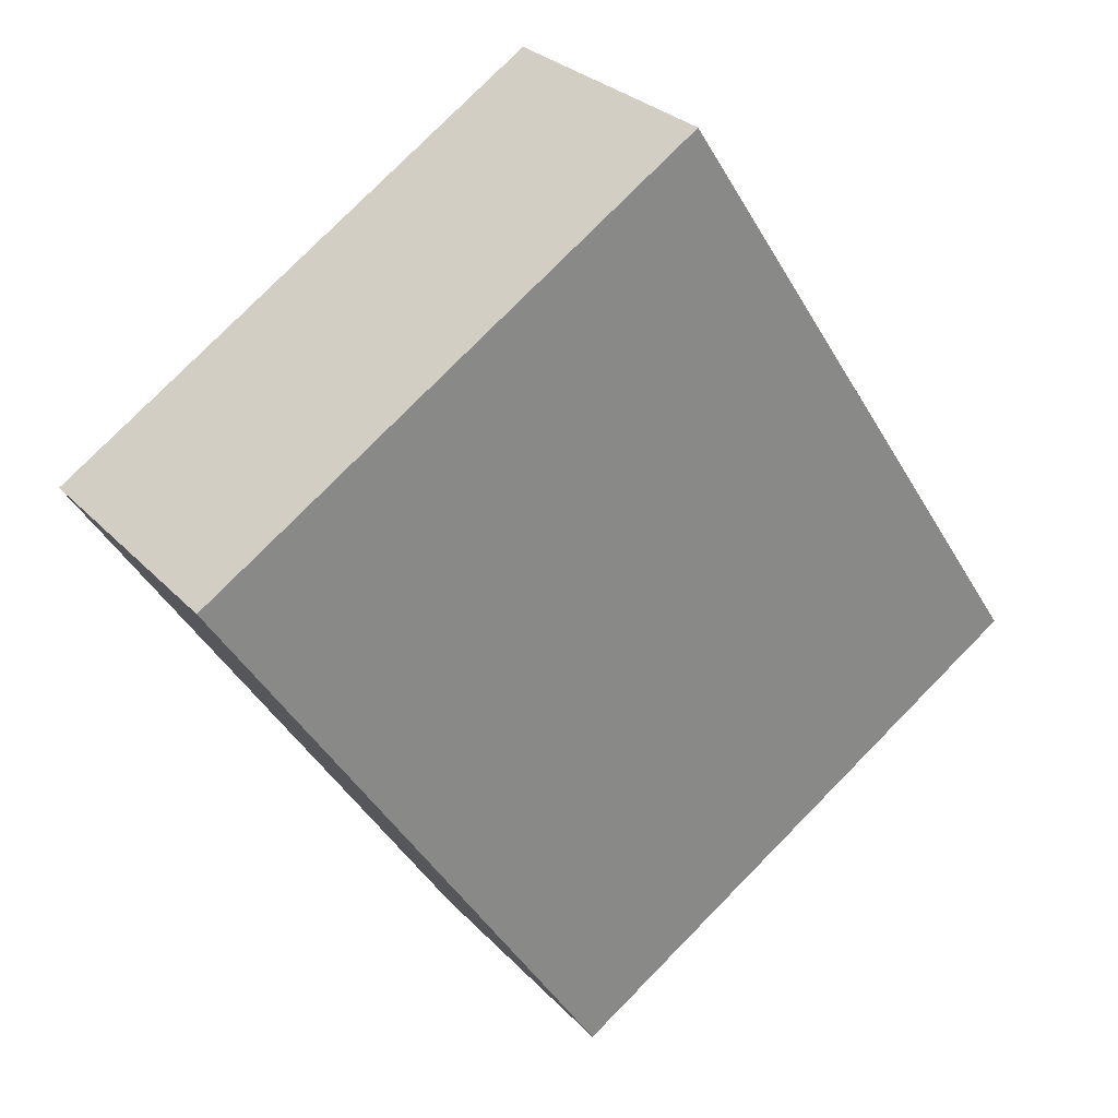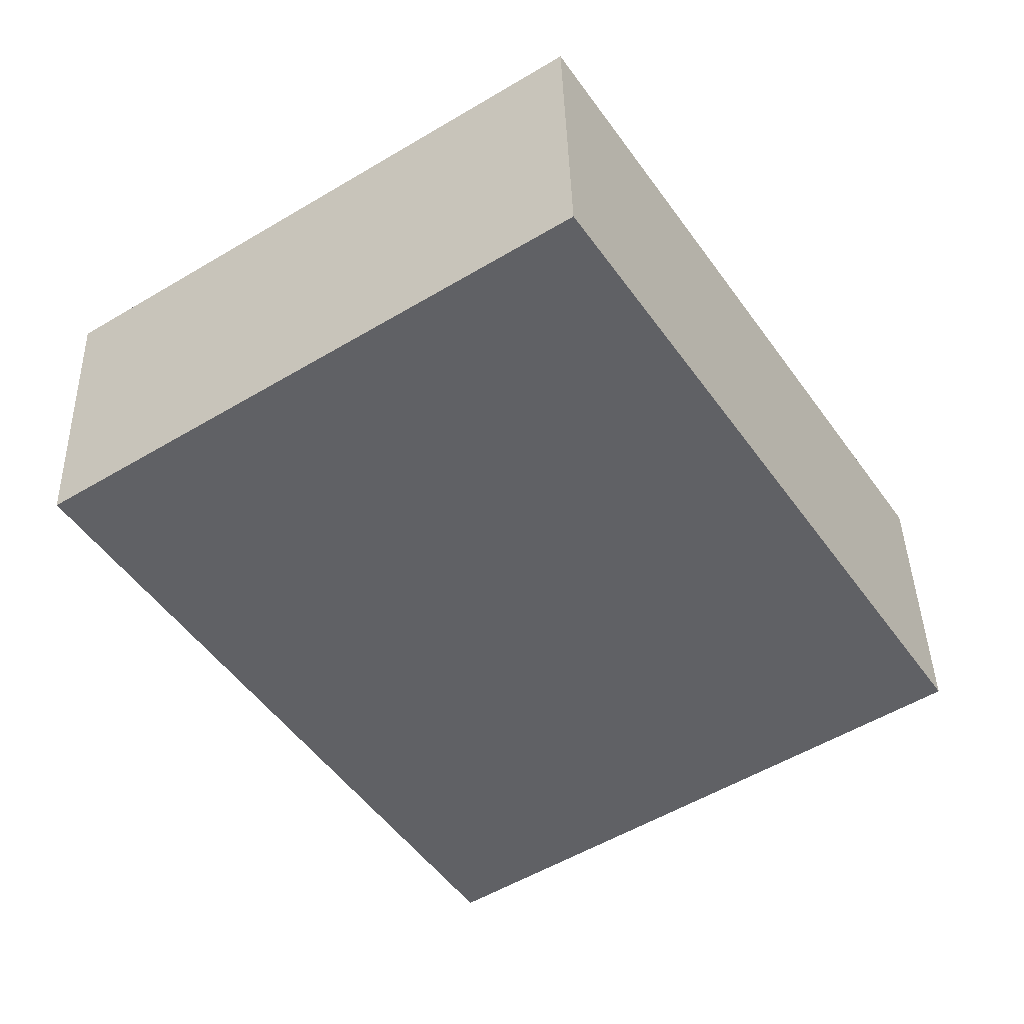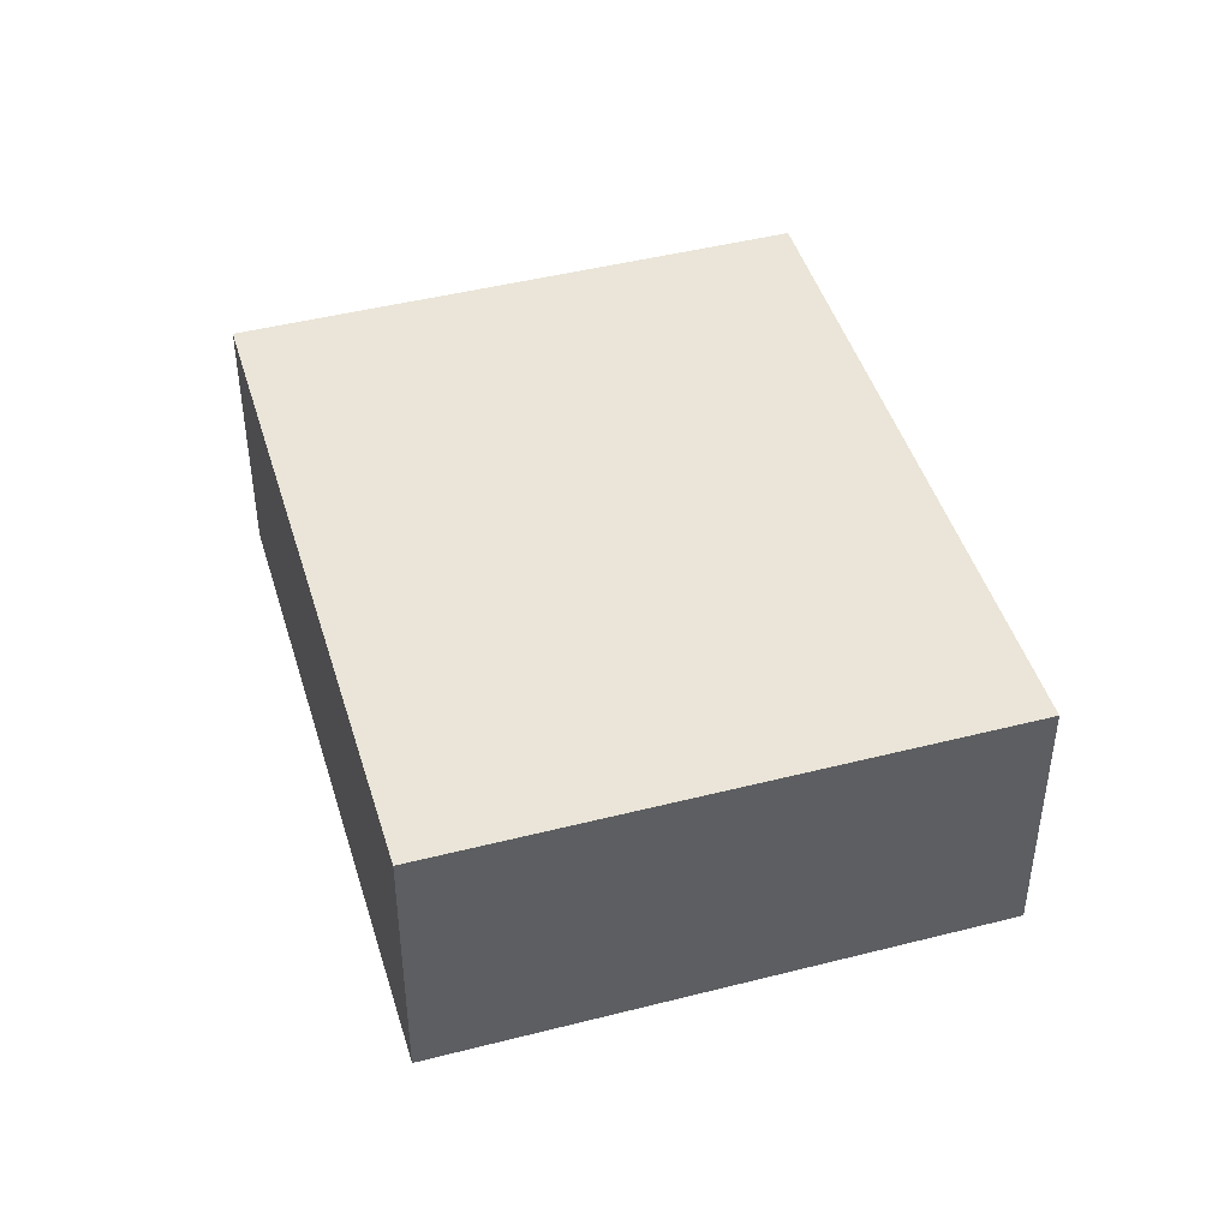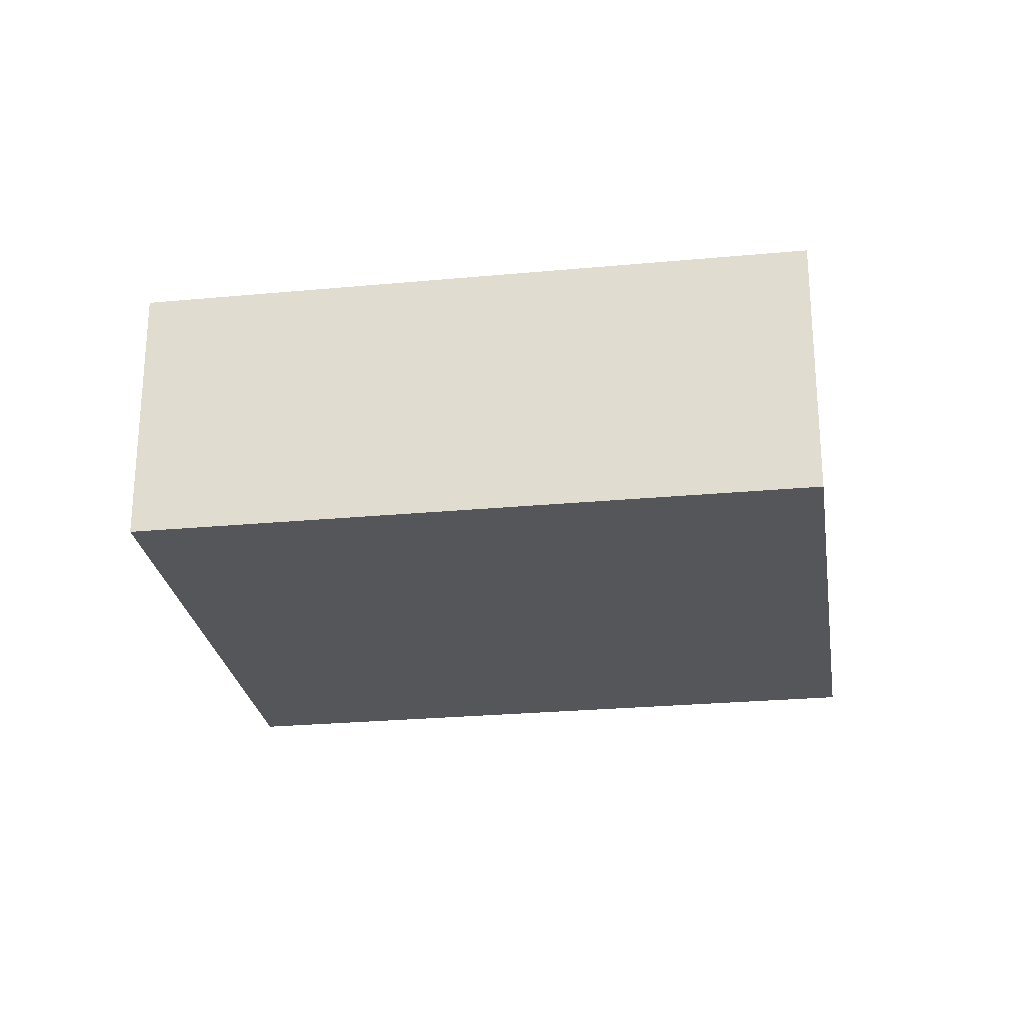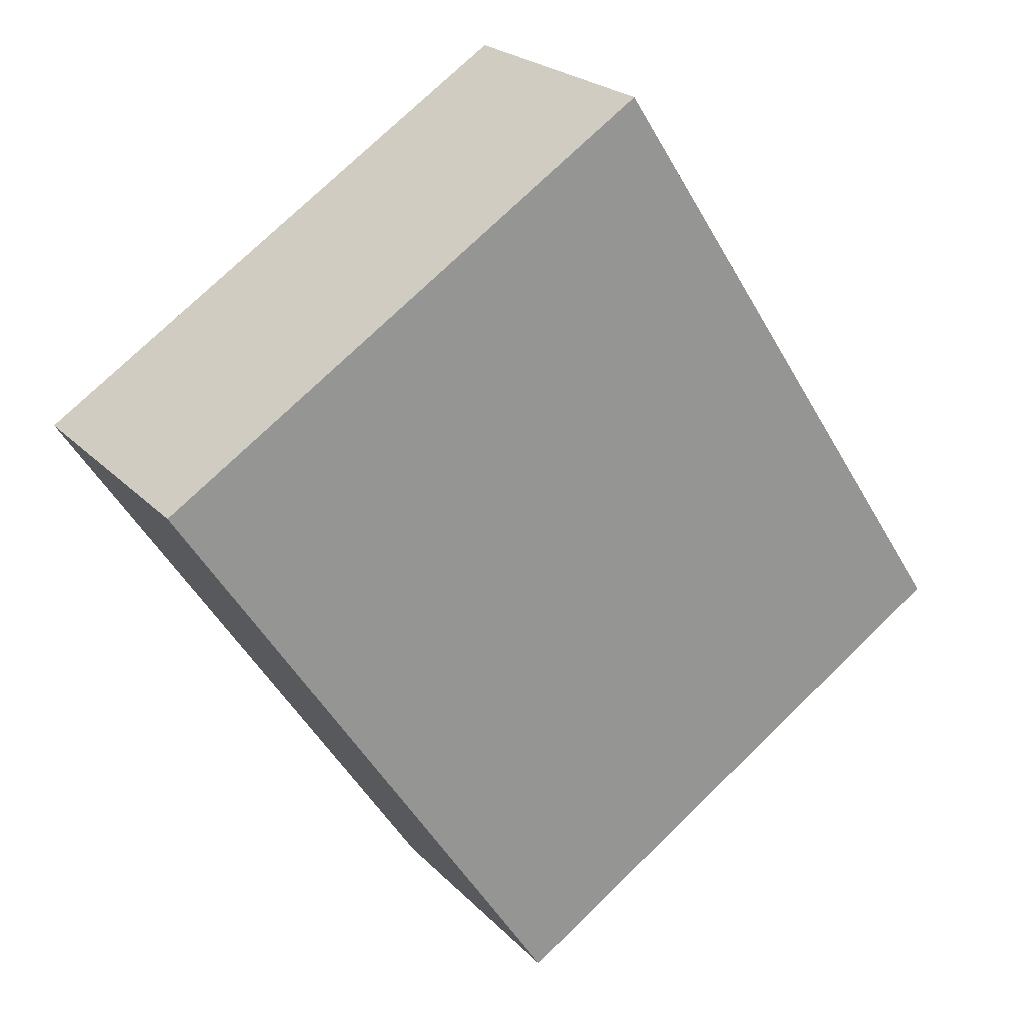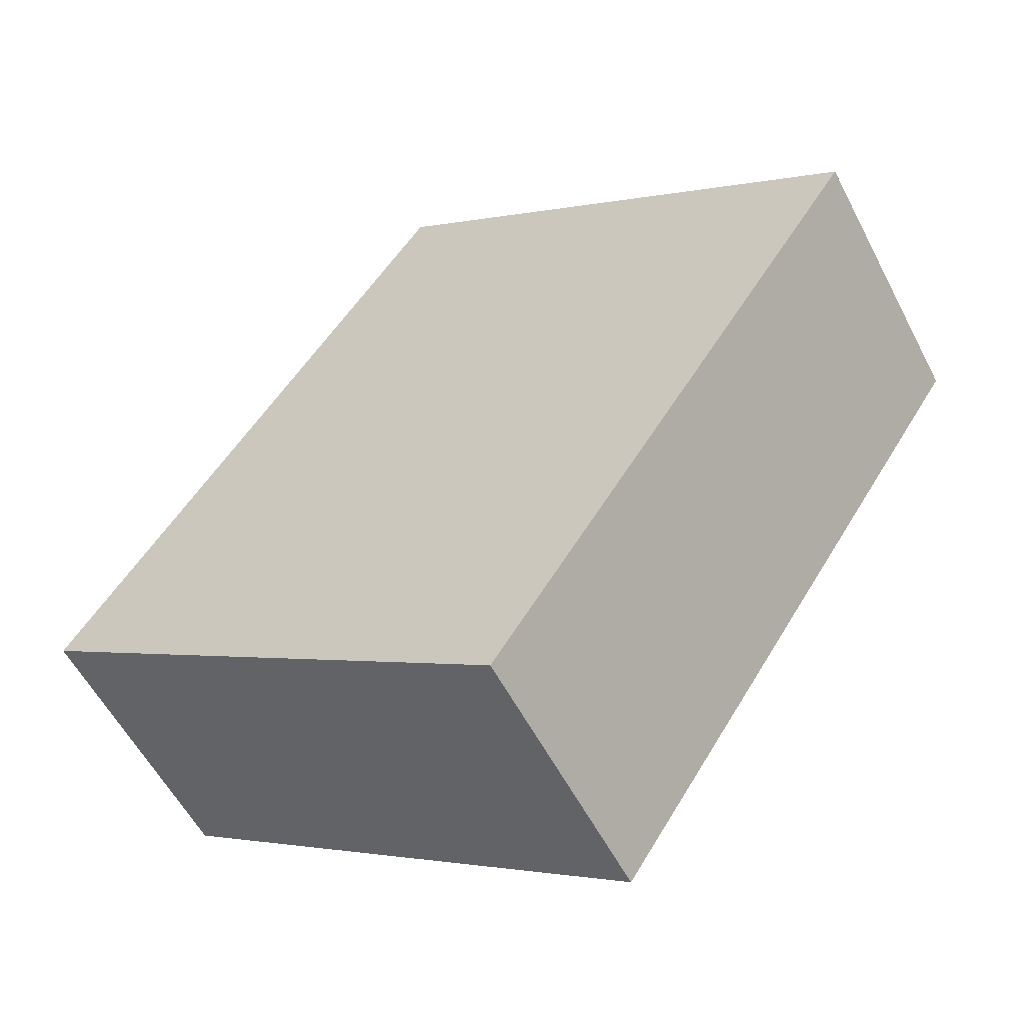
<metadata>
{"format":"obj","ext":"obj","renderer":"f3d","projection":"perspective","resolution":1024,"background":"white","views":[{"elev":27.8,"azim":147.0,"up":"+Z"},{"elev":40.6,"azim":178.5,"up":"+Z"},{"elev":45.3,"azim":16.8,"up":"+Y"},{"elev":-25.9,"azim":131.7,"up":"+Y"},{"elev":22.6,"azim":149.0,"up":"+Z"},{"elev":-56.6,"azim":27.2,"up":"+Z"}]}
</metadata>
<code>
v  5.495 3.097 -3.601
v  6.886 3.097 5.018
v  9.863 3.097 3.067
v  4.368 3.097 6.668
v  0 3.097 1.896e-16
v  9.863 -1.878e-16 3.067
v  5.495 2.205e-16 -3.601
v  0 0 0
v  4.368 -4.083e-16 6.668
v  6.886 -3.073e-16 5.018
g defaultobject
f 1 2 3
f 2 1 4
f 4 1 5
f 6 1 3
f 1 6 7
f 7 5 1
f 5 7 8
f 8 4 5
f 4 8 9
f 2 6 3
f 6 2 10
f 10 2 4
f 10 4 9
f 6 8 7
f 8 6 10
f 8 10 9

</code>
